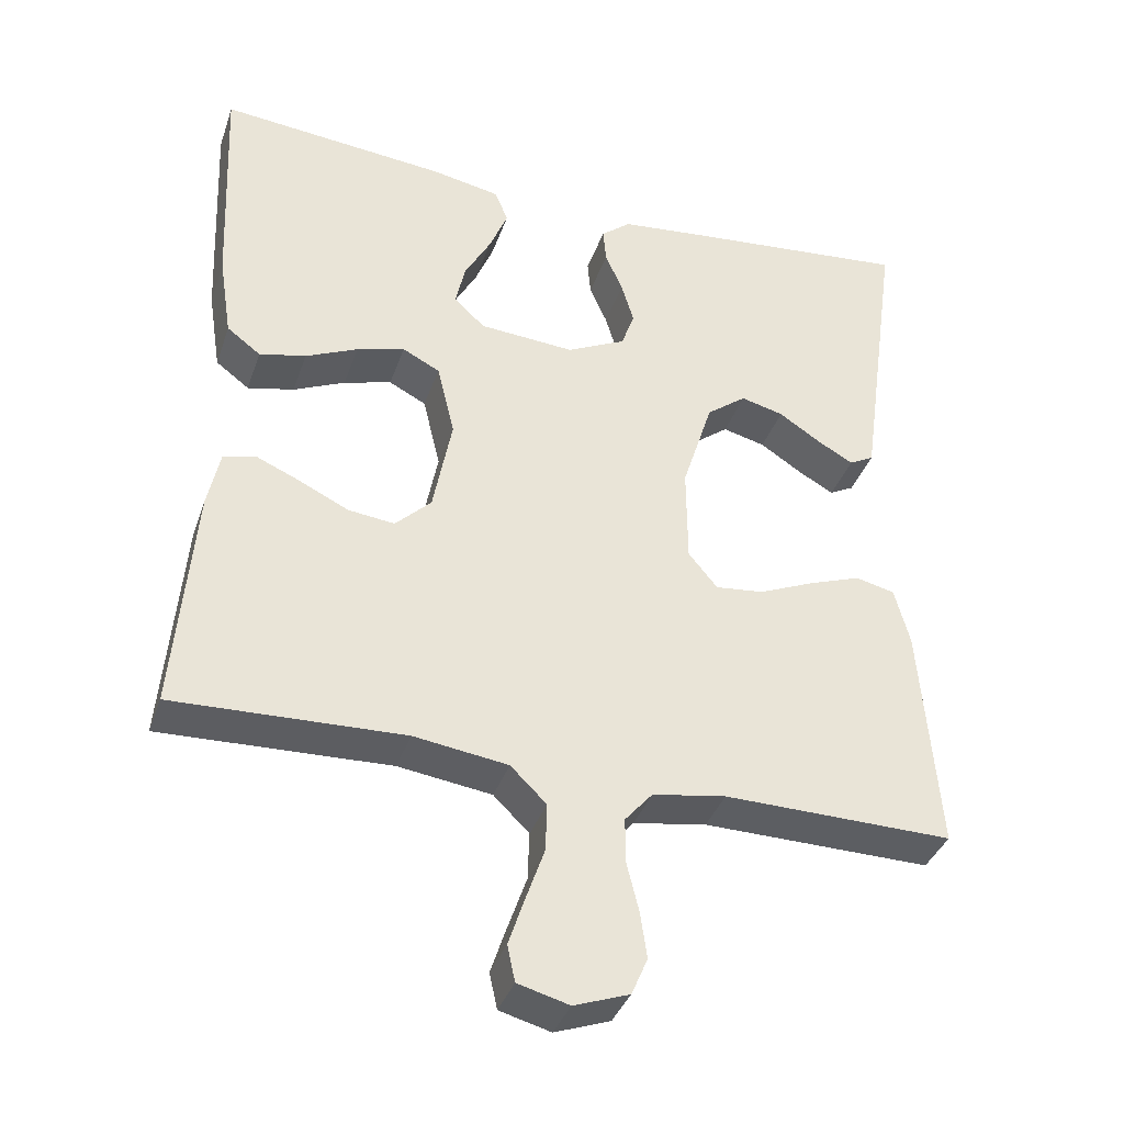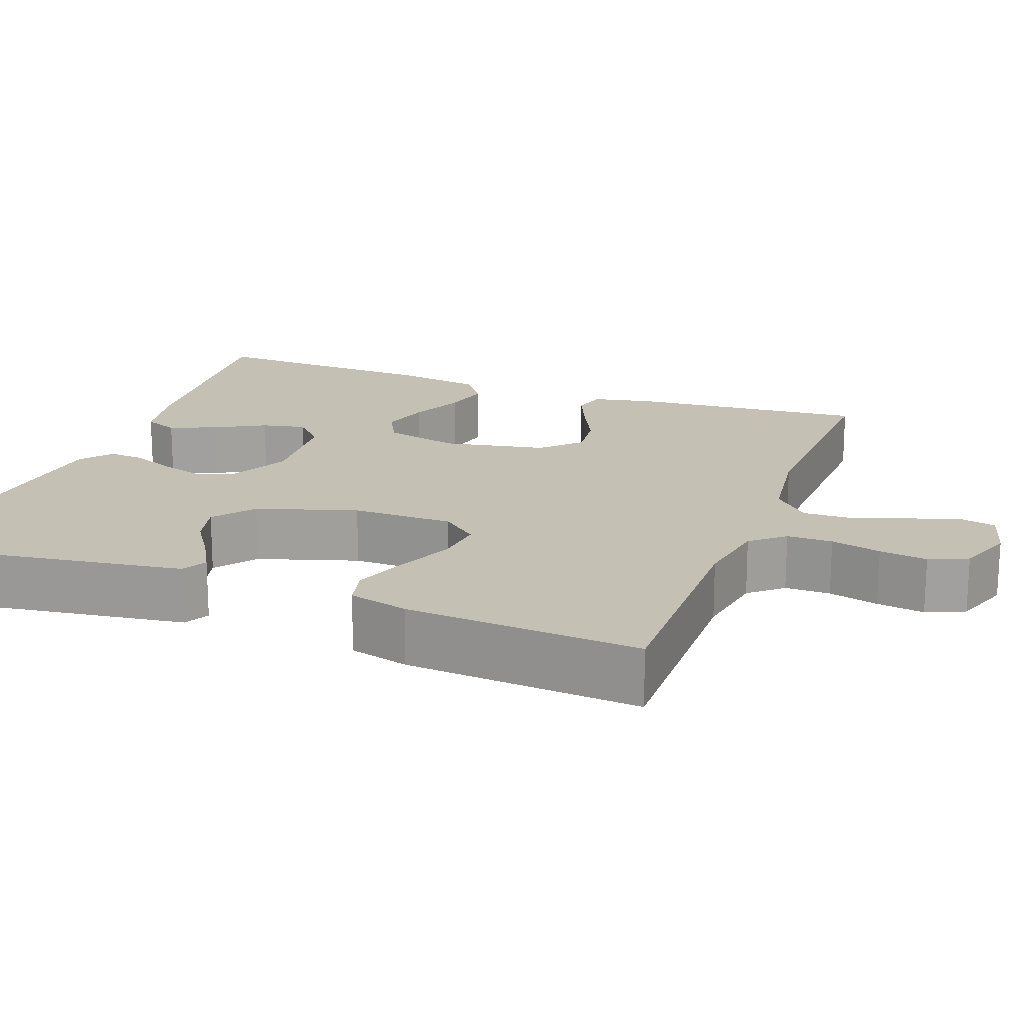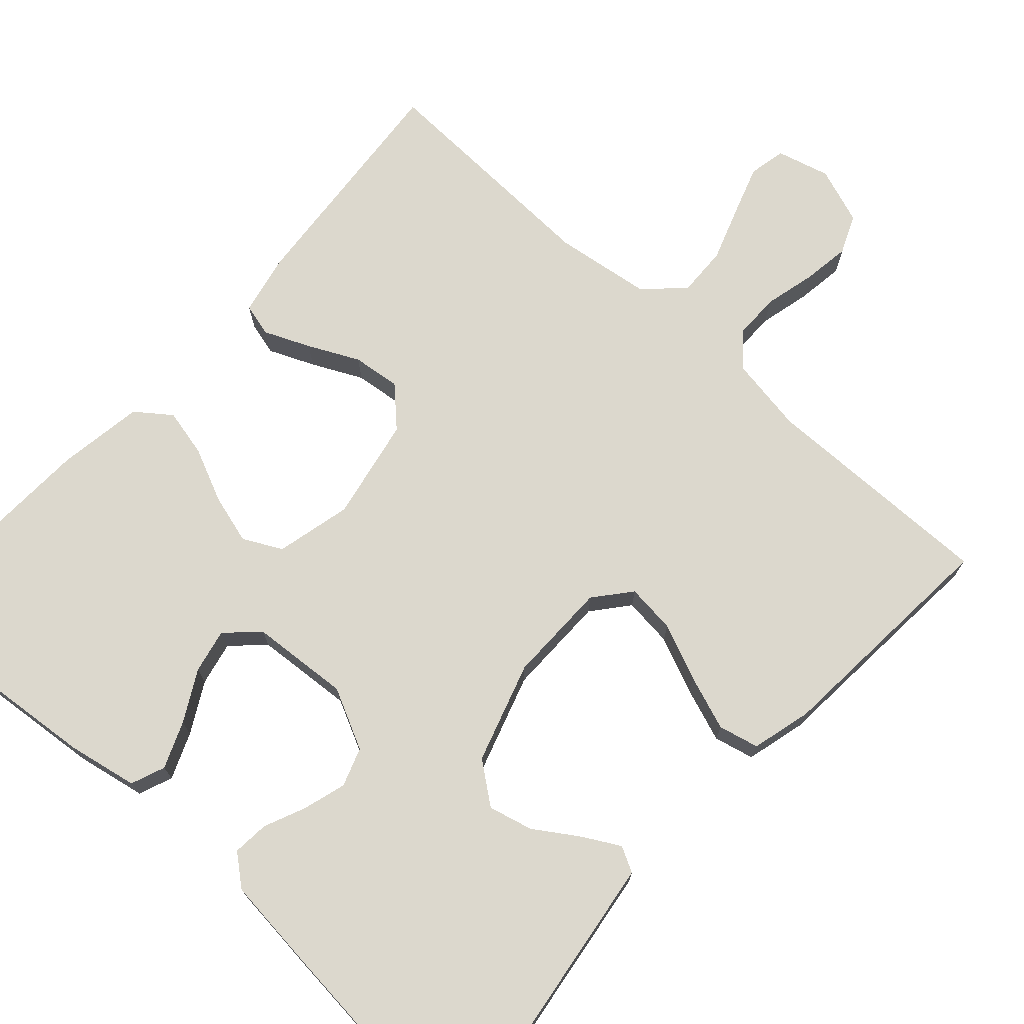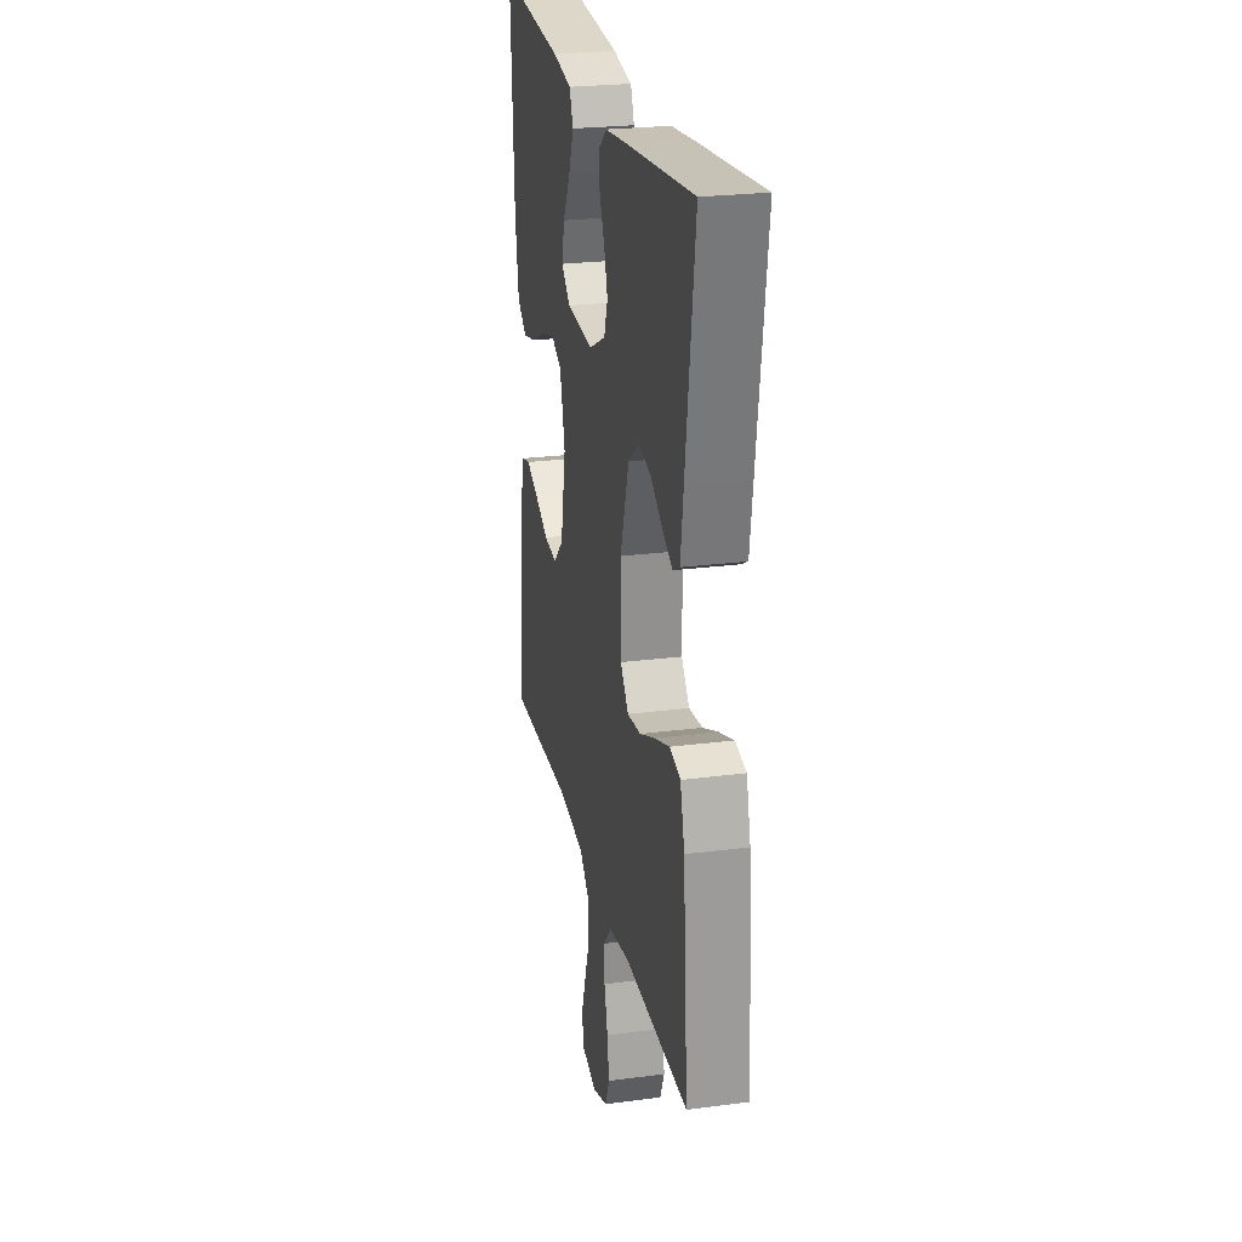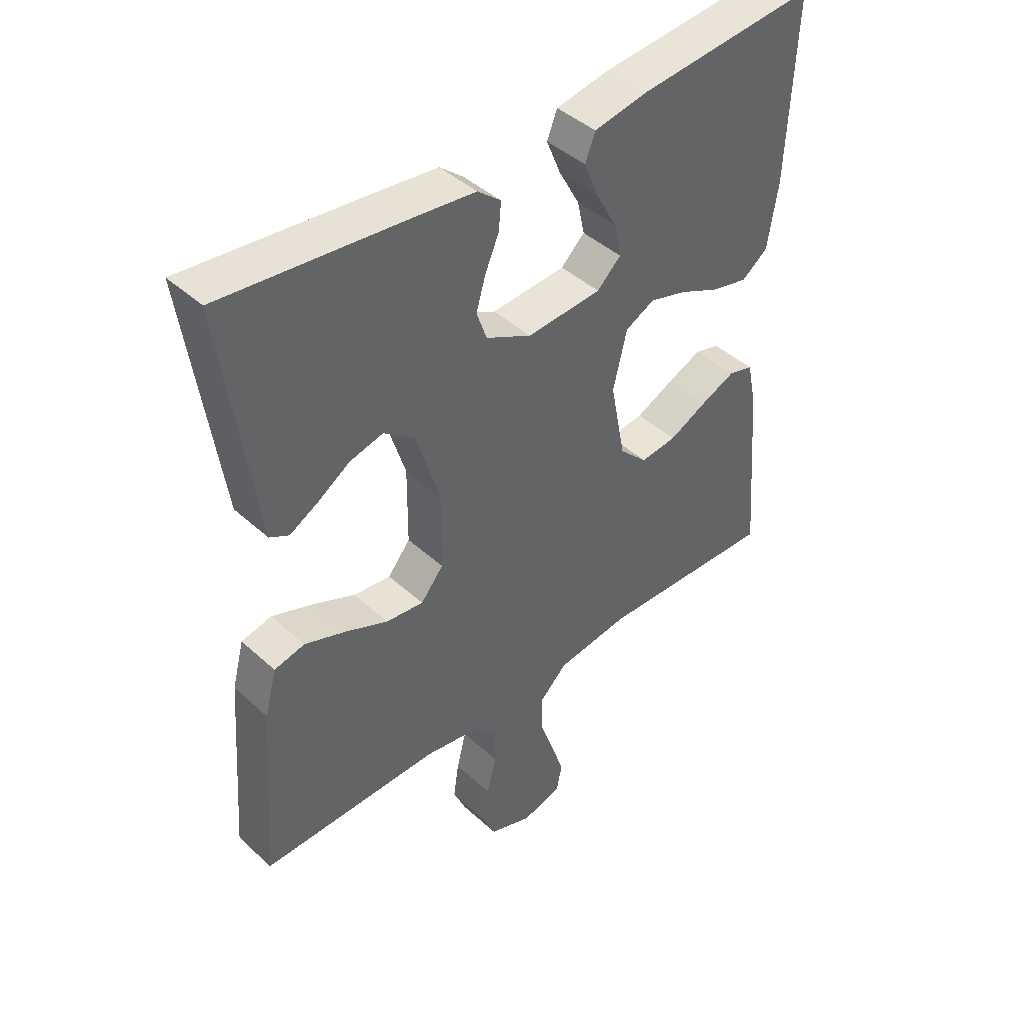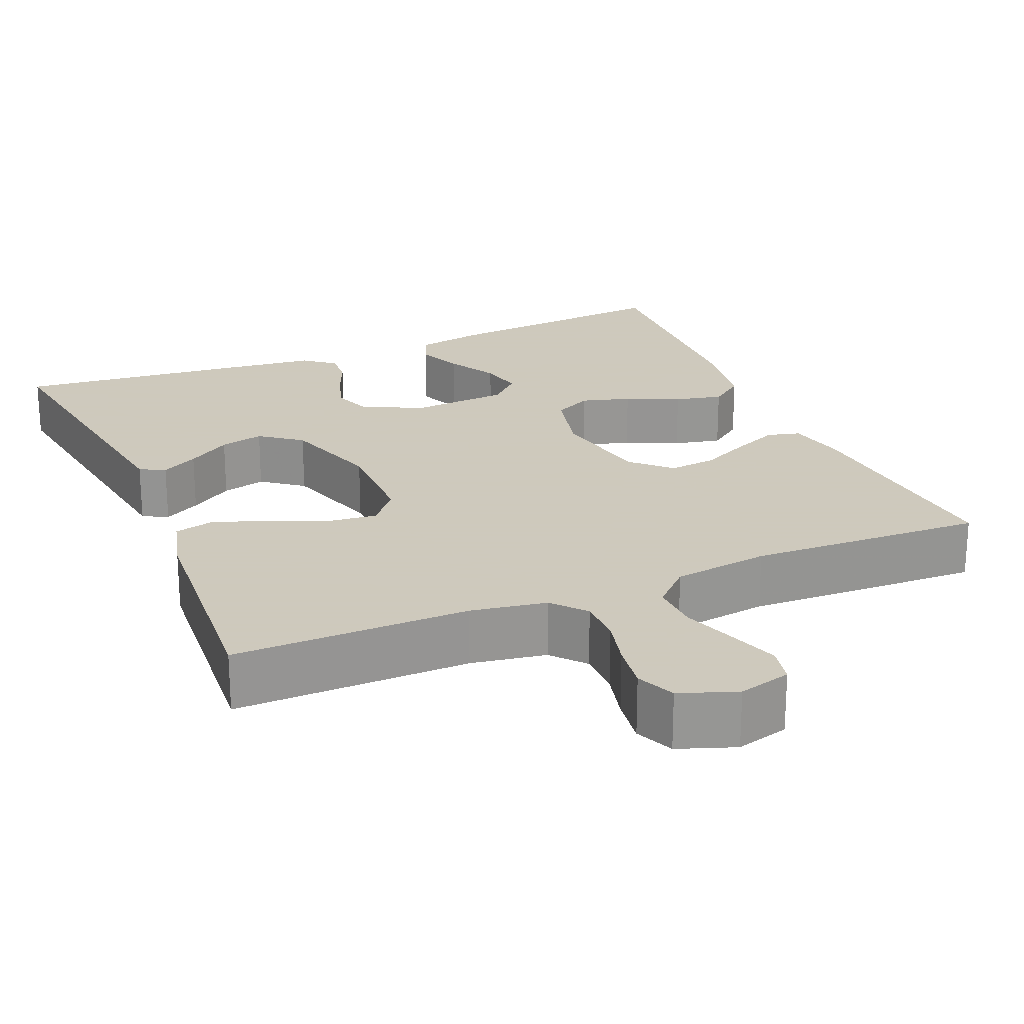
<metadata>
{"format":"obj","ext":"obj","renderer":"f3d","projection":"perspective","resolution":1024,"background":"white","views":[{"elev":-37.4,"azim":-18.1,"up":"+Z"},{"elev":18.4,"azim":110.4,"up":"+Y"},{"elev":72.5,"azim":42.1,"up":"+Y"},{"elev":24.9,"azim":78.0,"up":"+Z"},{"elev":43.1,"azim":137.1,"up":"+Z"},{"elev":22.6,"azim":157.0,"up":"+Y"}]}
</metadata>
<code>
v 0.5 0.07 0.5
v 0.458 0.07 0.2
v 0.445 0.07 0.108
v 0.413 0.07 0.091
v 0.366 0.07 0.117
v 0.311 0.07 0.153
v 0.255 0.07 0.167
v 0.203 0.07 0.127
v 0.163 0.07 0
v 0.164 0.07 -0.129
v 0.202 0.07 -0.175
v 0.265 0.07 -0.168
v 0.337 0.07 -0.137
v 0.406 0.07 -0.112
v 0.457 0.07 -0.124
v 0.477 0.07 -0.2
v 0.5 0.07 -0.5
v 0.2 0.07 -0.496
v 0.104 0.07 -0.512
v 0.068 0.07 -0.554
v 0.068 0.07 -0.612
v 0.084 0.07 -0.676
v 0.093 0.07 -0.737
v 0.072 0.07 -0.786
v 0 0.07 -0.812
v -0.067 0.07 -0.794
v -0.077 0.07 -0.747
v -0.056 0.07 -0.684
v -0.032 0.07 -0.615
v -0.03 0.07 -0.552
v -0.077 0.07 -0.506
v -0.2 0.07 -0.489
v -0.5 0.07 -0.5
v -0.475 0.07 -0.2
v -0.459 0.07 -0.124
v -0.417 0.07 -0.113
v -0.359 0.07 -0.138
v -0.295 0.07 -0.169
v -0.234 0.07 -0.176
v -0.187 0.07 -0.13
v -0.162 0.07 0
v -0.185 0.07 0.096
v -0.234 0.07 0.121
v -0.297 0.07 0.103
v -0.365 0.07 0.072
v -0.426 0.07 0.058
v -0.47 0.07 0.091
v -0.487 0.07 0.2
v -0.5 0.07 0.5
v -0.2 0.07 0.472
v -0.111 0.07 0.455
v -0.094 0.07 0.412
v -0.118 0.07 0.353
v -0.153 0.07 0.289
v -0.165 0.07 0.233
v -0.125 0.07 0.195
v 0 0.07 0.186
v 0.077 0.07 0.224
v 0.094 0.07 0.273
v 0.078 0.07 0.327
v 0.055 0.07 0.38
v 0.051 0.07 0.426
v 0.09 0.07 0.458
v 0.2 0.07 0.47
v 0.5 0 0.5
v 0.458 0 0.2
v 0.445 0 0.108
v 0.413 0 0.091
v 0.366 0 0.117
v 0.311 0 0.153
v 0.255 0 0.167
v 0.203 0 0.127
v 0.163 0 0
v 0.164 0 -0.129
v 0.202 0 -0.175
v 0.265 0 -0.168
v 0.337 0 -0.137
v 0.406 0 -0.112
v 0.457 0 -0.124
v 0.477 0 -0.2
v 0.5 0 -0.5
v 0.2 0 -0.496
v 0.104 0 -0.512
v 0.068 0 -0.554
v 0.068 0 -0.612
v 0.084 0 -0.676
v 0.093 0 -0.737
v 0.072 0 -0.786
v 0 0 -0.812
v -0.067 0 -0.794
v -0.077 0 -0.747
v -0.056 0 -0.684
v -0.032 0 -0.615
v -0.03 0 -0.552
v -0.077 0 -0.506
v -0.2 0 -0.489
v -0.5 0 -0.5
v -0.475 0 -0.2
v -0.459 0 -0.124
v -0.417 0 -0.113
v -0.359 0 -0.138
v -0.295 0 -0.169
v -0.234 0 -0.176
v -0.187 0 -0.13
v -0.162 0 0
v -0.185 0 0.096
v -0.234 0 0.121
v -0.297 0 0.103
v -0.365 0 0.072
v -0.426 0 0.058
v -0.47 0 0.091
v -0.487 0 0.2
v -0.5 0 0.5
v -0.2 0 0.472
v -0.111 0 0.455
v -0.094 0 0.412
v -0.118 0 0.353
v -0.153 0 0.289
v -0.165 0 0.233
v -0.125 0 0.195
v 0 0 0.186
v 0.077 0 0.224
v 0.094 0 0.273
v 0.078 0 0.327
v 0.055 0 0.38
v 0.051 0 0.426
v 0.09 0 0.458
v 0.2 0 0.47
f 60 61 62 63
f 59 60 63 64
f 58 59 64 1
f 51 52 53 54
f 49 50 51 54
f 49 54 55
f 48 49 55 56
f 44 45 46 47
f 43 44 47 48
f 35 36 37 38
f 33 34 35 38
f 32 33 38 39
f 31 32 39 40
f 26 27 28 29
f 24 25 26 29
f 24 29 30
f 21 22 23 24
f 21 24 30
f 20 21 30 31
f 15 16 17 18
f 15 18 19
f 12 13 14 15
f 12 15 19
f 11 12 19 20
f 3 4 5 6
f 1 2 3 6
f 58 1 6 7
f 57 58 7 8
f 43 48 56 57
f 42 43 57 8
f 41 42 8 9
f 40 41 9 10
f 20 31 40
f 10 11 20 40
f 127 126 125 124
f 128 127 124 123
f 65 128 123 122
f 118 117 116 115
f 118 115 114 113
f 119 118 113
f 120 119 113 112
f 111 110 109 108
f 112 111 108 107
f 102 101 100 99
f 102 99 98 97
f 103 102 97 96
f 104 103 96 95
f 93 92 91 90
f 93 90 89 88
f 94 93 88
f 88 87 86 85
f 94 88 85
f 95 94 85 84
f 82 81 80 79
f 83 82 79
f 79 78 77 76
f 83 79 76
f 84 83 76 75
f 70 69 68 67
f 70 67 66 65
f 71 70 65 122
f 72 71 122 121
f 121 120 112 107
f 72 121 107 106
f 73 72 106 105
f 74 73 105 104
f 104 95 84
f 104 84 75 74
f 1 65 66 2
f 2 66 67 3
f 3 67 68 4
f 4 68 69 5
f 5 69 70 6
f 6 70 71 7
f 7 71 72 8
f 8 72 73 9
f 9 73 74 10
f 10 74 75 11
f 11 75 76 12
f 12 76 77 13
f 13 77 78 14
f 14 78 79 15
f 15 79 80 16
f 16 80 81 17
f 17 81 82 18
f 18 82 83 19
f 19 83 84 20
f 20 84 85 21
f 21 85 86 22
f 22 86 87 23
f 23 87 88 24
f 24 88 89 25
f 25 89 90 26
f 26 90 91 27
f 27 91 92 28
f 28 92 93 29
f 29 93 94 30
f 30 94 95 31
f 31 95 96 32
f 32 96 97 33
f 33 97 98 34
f 34 98 99 35
f 35 99 100 36
f 36 100 101 37
f 37 101 102 38
f 38 102 103 39
f 39 103 104 40
f 40 104 105 41
f 41 105 106 42
f 42 106 107 43
f 43 107 108 44
f 44 108 109 45
f 45 109 110 46
f 46 110 111 47
f 47 111 112 48
f 48 112 113 49
f 49 113 114 50
f 50 114 115 51
f 51 115 116 52
f 52 116 117 53
f 53 117 118 54
f 54 118 119 55
f 55 119 120 56
f 56 120 121 57
f 57 121 122 58
f 58 122 123 59
f 59 123 124 60
f 60 124 125 61
f 61 125 126 62
f 62 126 127 63
f 63 127 128 64
f 64 128 65 1

</code>
